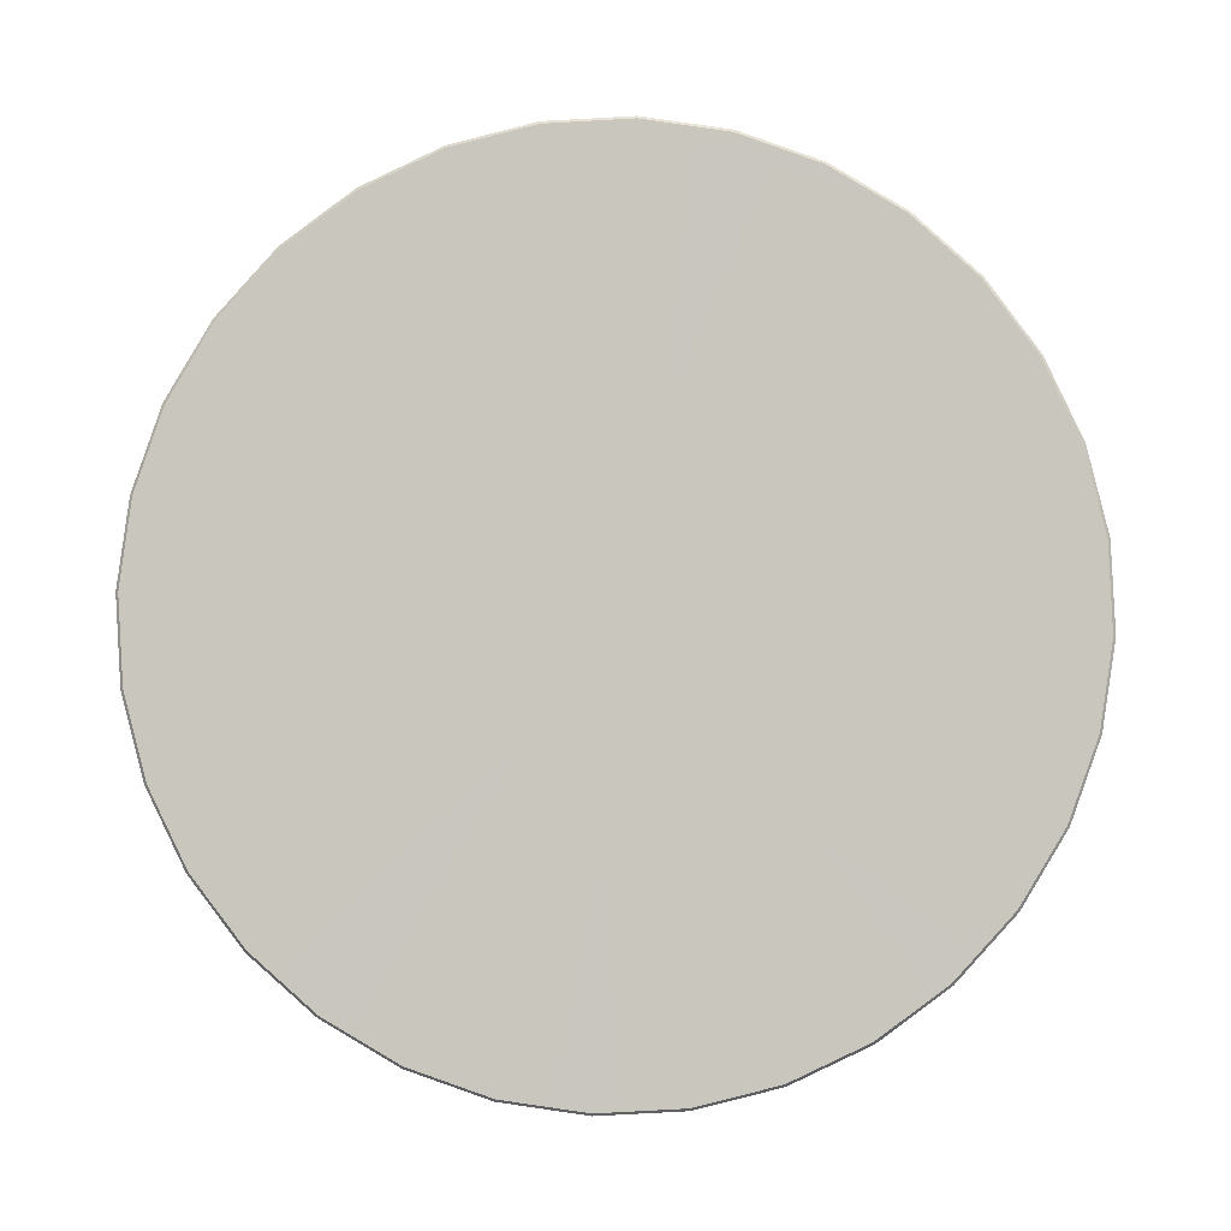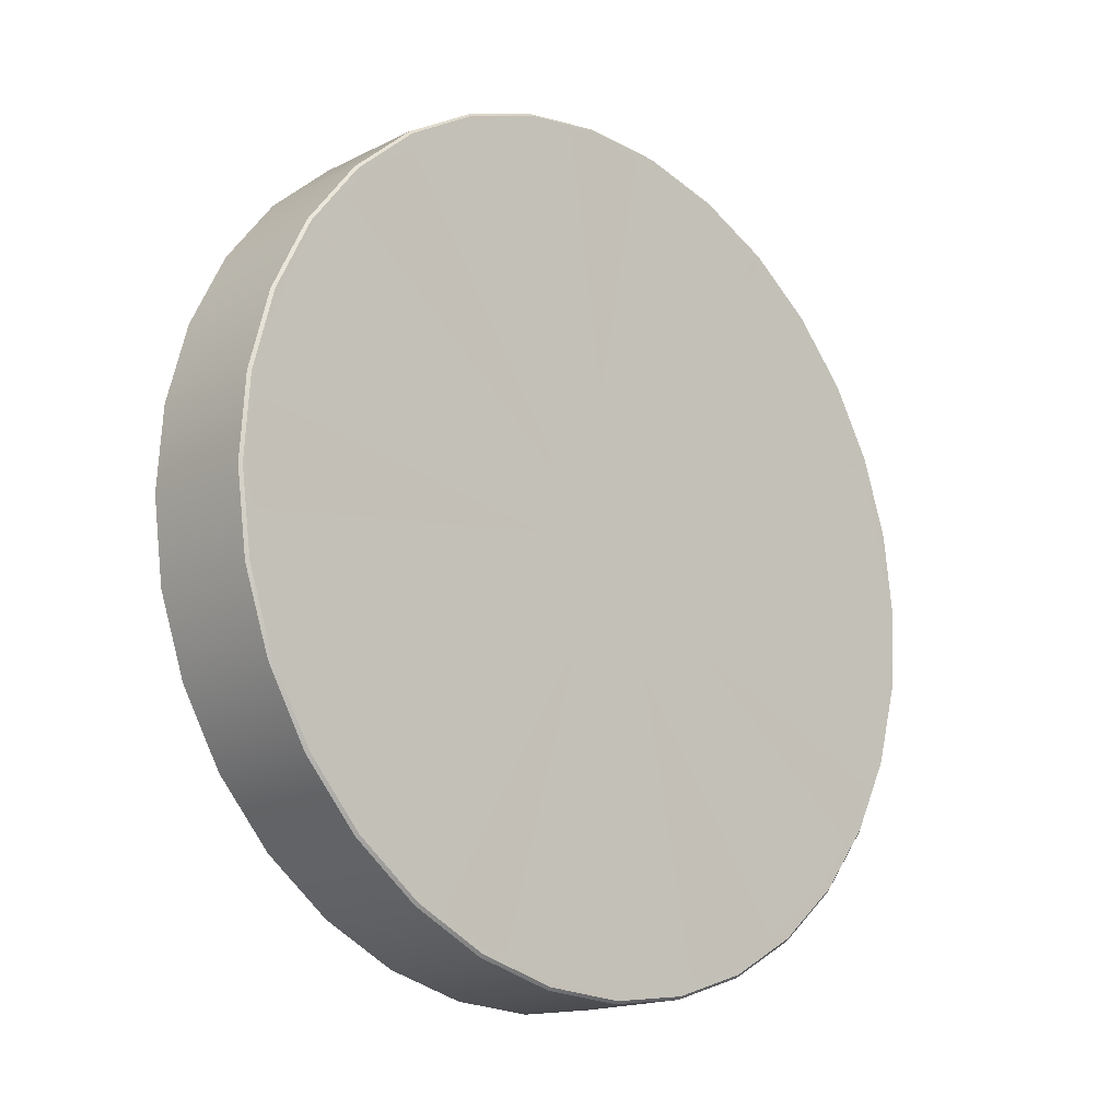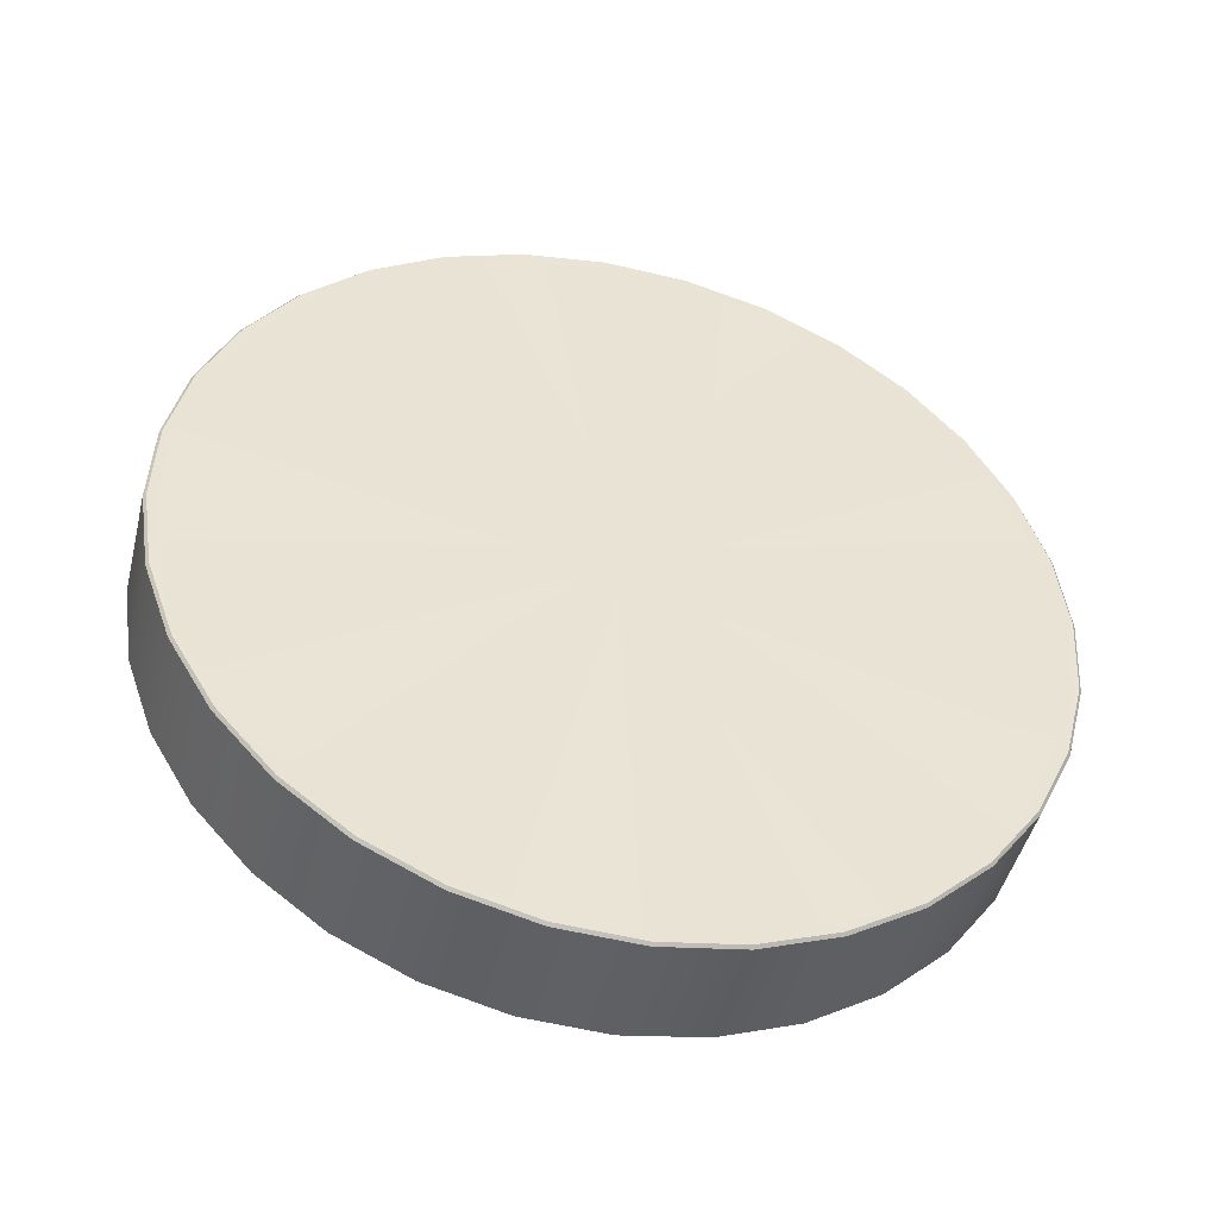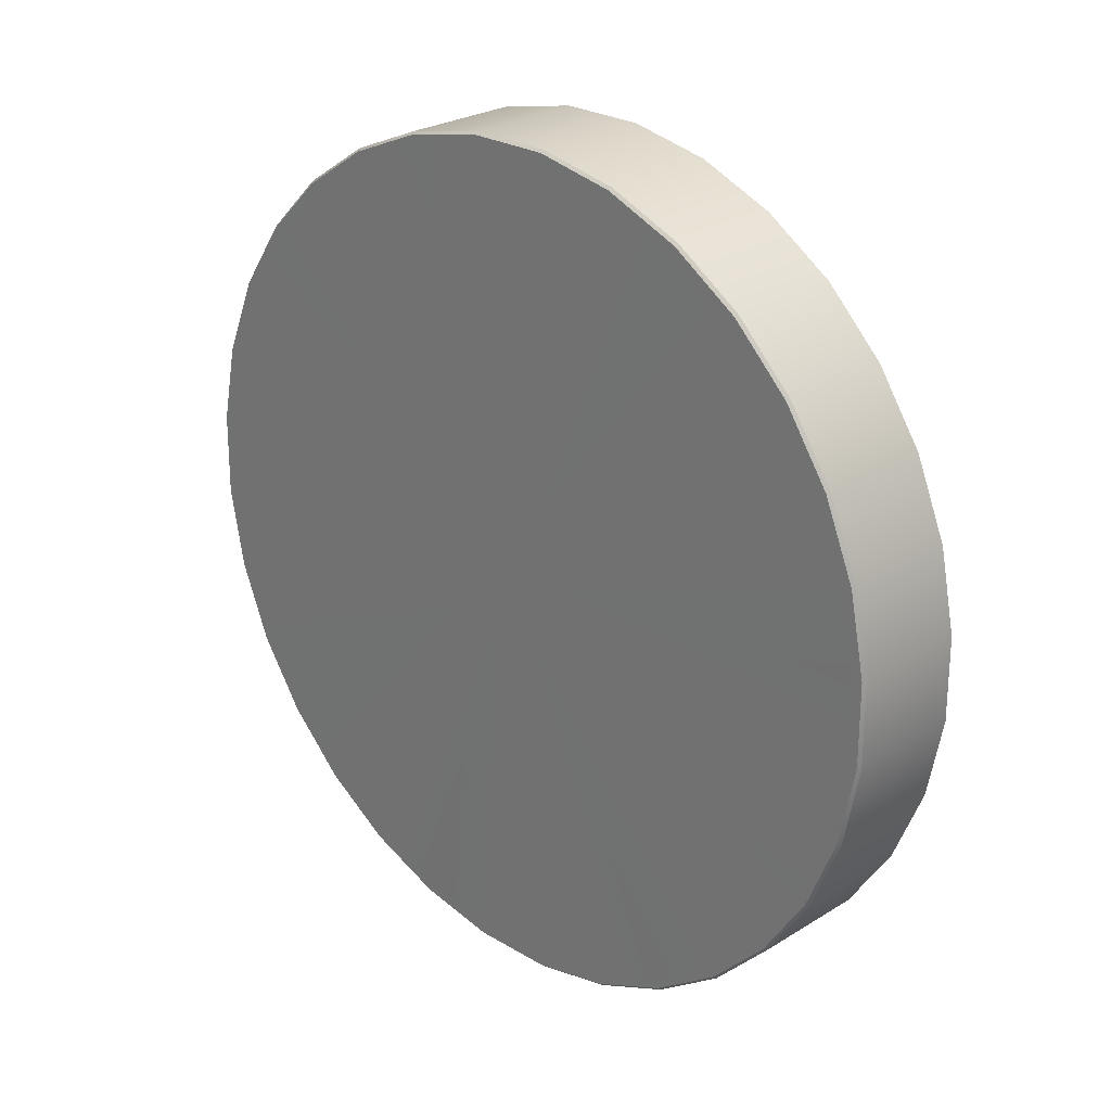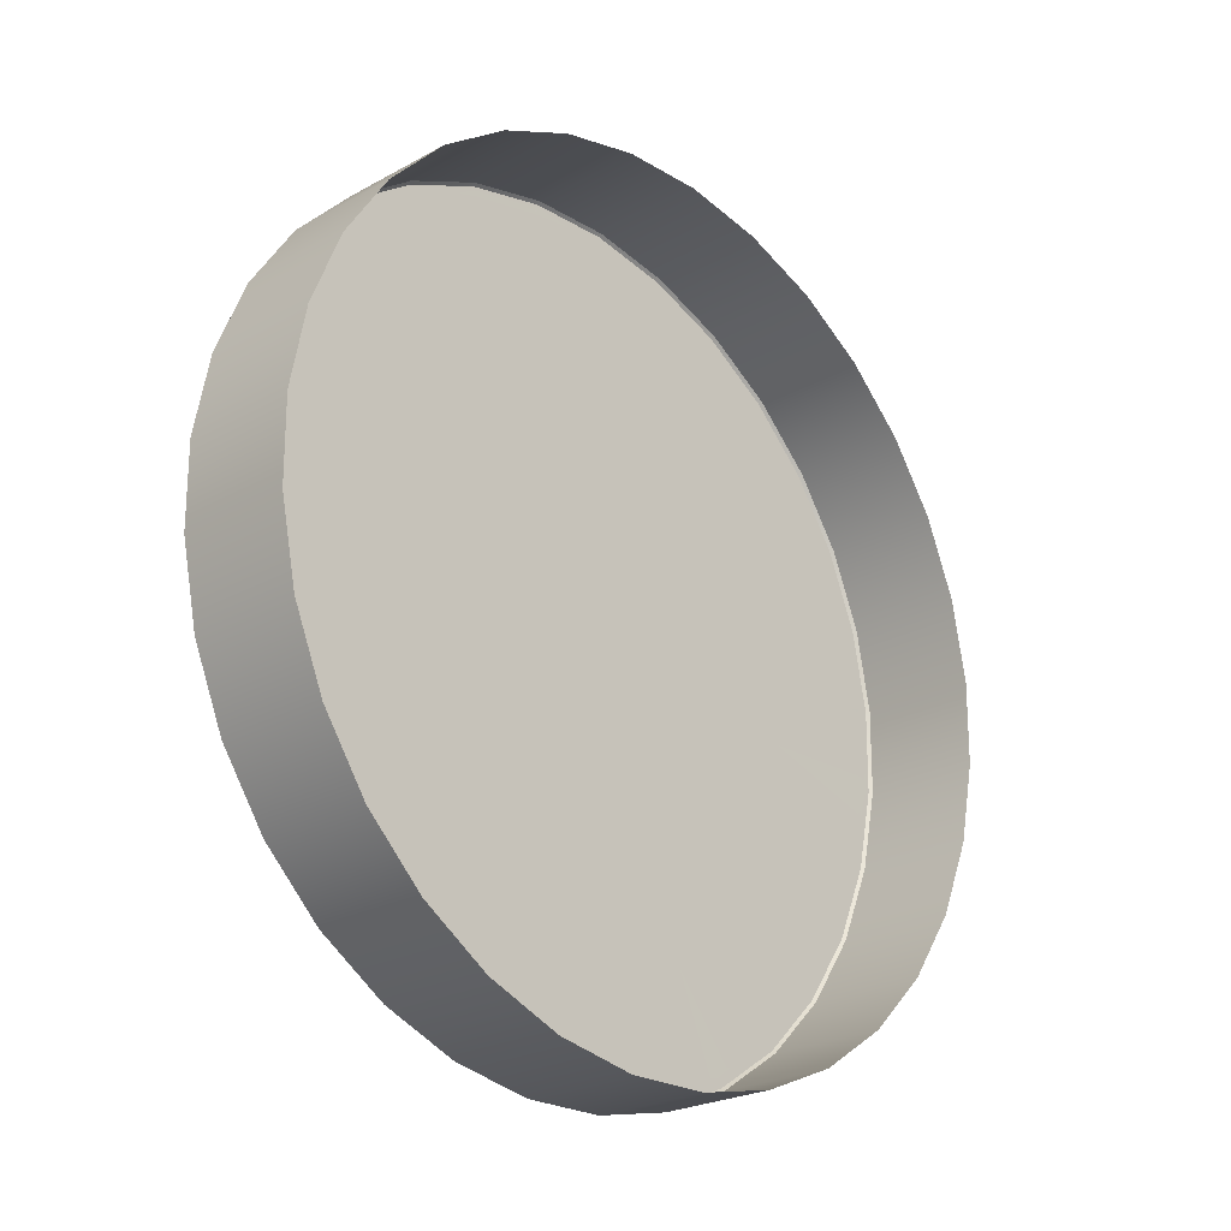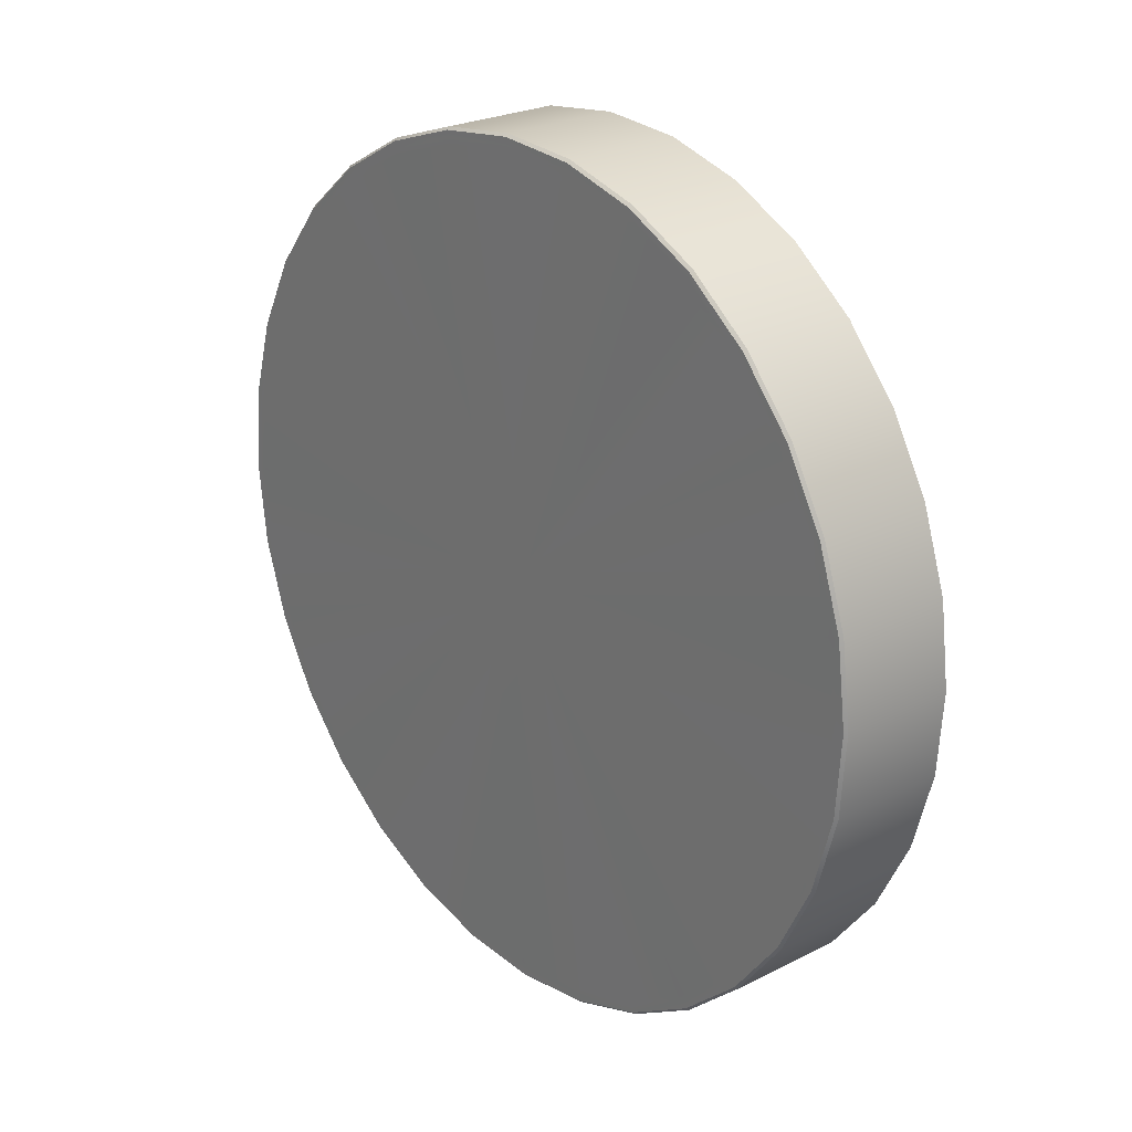
<metadata>
{"format":"obj","ext":"obj","renderer":"f3d","projection":"perspective","resolution":1024,"background":"white","views":[{"elev":-40.6,"azim":-179.0,"up":"+Z"},{"elev":-77.2,"azim":116.9,"up":"+Z"},{"elev":7.6,"azim":158.3,"up":"+Y"},{"elev":-37.8,"azim":-115.0,"up":"+Z"},{"elev":43.5,"azim":-68.8,"up":"+Z"},{"elev":-78.3,"azim":-79.9,"up":"+Z"}]}
</metadata>
<code>
o oculus_cv1_controller_left_button_enter
v -0.004836 0.005923 0.06712
v -0.00396 0.00601 0.06722
v -0.00396 0.006985 0.06642
v -0.004836 0.006899 0.06632
v -0.003073 0.005986 0.06719
v -0.003073 0.006962 0.06639
v -0.002211 0.005853 0.06703
v -0.002211 0.006829 0.06623
v -0.001406 0.005616 0.06674
v -0.001406 0.006591 0.06594
v -0.00069 0.005283 0.06634
v -0.00069 0.006259 0.06554
v -9e-05 0.004869 0.06583
v -9e-05 0.005845 0.06503
v 0.000372 0.004388 0.06525
v 0.000372 0.005364 0.06445
v 0.000676 0.003859 0.0646
v 0.000676 0.004835 0.0638
v 0.000813 0.003302 0.06393
v 0.000813 0.004278 0.06313
v 0.000775 0.00274 0.06324
v 0.000775 0.003716 0.06244
v 0.000566 0.002193 0.06258
v 0.000566 0.003168 0.06177
v 0.000192 0.001682 0.06196
v 0.000192 0.002658 0.06115
v -0.000331 0.001227 0.0614
v -0.000331 0.002203 0.0606
v -0.000985 0.000846 0.06094
v -0.000985 0.001822 0.06014
v -0.001742 0.000553 0.06058
v -0.001742 0.001529 0.05978
v -0.002576 0.00036 0.06035
v -0.002576 0.001336 0.05954
v -0.003452 0.000273 0.06024
v -0.003452 0.001249 0.05944
v -0.004339 0.000297 0.06027
v -0.004339 0.001273 0.05947
v -0.005201 0.00043 0.06043
v -0.005201 0.001406 0.05963
v -0.006006 0.000667 0.06072
v -0.006006 0.001643 0.05992
v -0.006722 0.001 0.06112
v -0.006722 0.001975 0.06032
v -0.007322 0.001414 0.06163
v -0.007322 0.00239 0.06083
v -0.007784 0.001895 0.06221
v -0.007784 0.002871 0.06141
v -0.008088 0.002424 0.06286
v -0.008088 0.0034 0.06206
v -0.008225 0.00298 0.06354
v -0.008225 0.003956 0.06273
v -0.008187 0.003543 0.06422
v -0.008187 0.004519 0.06342
v -0.007978 0.00409 0.06489
v -0.007978 0.005066 0.06409
v -0.007604 0.004601 0.06551
v -0.007604 0.005577 0.06471
v -0.007081 0.005056 0.06606
v -0.007081 0.006031 0.06526
v -0.006427 0.005437 0.06653
v -0.006427 0.006413 0.06572
v -0.00567 0.00573 0.06688
v -0.00567 0.006705 0.06608
v -0.004829 0.006906 0.06628
v -0.003958 0.006992 0.06638
v -0.003954 0.006944 0.06632
v -0.00481 0.006859 0.06622
v -0.003077 0.006968 0.06635
v -0.003088 0.006921 0.06629
v -0.00222 0.006836 0.06619
v -0.002245 0.006791 0.06613
v -0.001421 0.0066 0.0659
v -0.001459 0.006559 0.06585
v -0.000709 0.00627 0.0655
v -0.000759 0.006234 0.06546
v -0.000112 0.005858 0.065
v -0.000173 0.005829 0.06496
v 0.000346 0.00538 0.06442
v 0.000278 0.005359 0.06439
v 0.000649 0.004854 0.06378
v 0.000576 0.004842 0.06376
v 0.000784 0.004301 0.0631
v 0.000709 0.004299 0.0631
v 0.000747 0.003742 0.06242
v 0.000673 0.003749 0.06243
v 0.000539 0.003198 0.06176
v 0.000468 0.003214 0.06178
v 0.000168 0.002691 0.06114
v 0.000103 0.002715 0.06117
v -0.000353 0.002239 0.06059
v -0.000409 0.002271 0.06063
v -0.001002 0.00186 0.06013
v -0.001047 0.001899 0.06018
v -0.001755 0.001569 0.05978
v -0.001788 0.001613 0.05983
v -0.002583 0.001377 0.05955
v -0.002602 0.001424 0.0596
v -0.003454 0.001291 0.05944
v -0.003458 0.001339 0.0595
v -0.004335 0.001315 0.05947
v -0.004324 0.001362 0.05953
v -0.005192 0.001447 0.05963
v -0.005167 0.001492 0.05969
v -0.005991 0.001683 0.05992
v -0.005953 0.001724 0.05997
v -0.006703 0.002013 0.06032
v -0.006653 0.002049 0.06036
v -0.0073 0.002425 0.06082
v -0.007239 0.002454 0.06086
v -0.007758 0.002903 0.0614
v -0.00769 0.002924 0.06143
v -0.008061 0.003428 0.06204
v -0.007988 0.00344 0.06206
v -0.008196 0.003981 0.06272
v -0.008121 0.003984 0.06272
v -0.008159 0.00454 0.0634
v -0.008084 0.004534 0.06339
v -0.007951 0.005084 0.06406
v -0.00788 0.005068 0.06404
v -0.00758 0.005592 0.06468
v -0.007515 0.005567 0.06465
v -0.007059 0.006044 0.06523
v -0.007003 0.006012 0.06519
v -0.00641 0.006422 0.06569
v -0.006365 0.006384 0.06564
v -0.005657 0.006713 0.06604
v -0.005624 0.00667 0.06599
v -0.003951 0.006909 0.06628
v -0.003706 0.004141 0.06291
v -0.004797 0.006826 0.06618
v -0.003095 0.006886 0.06625
v -0.002263 0.006758 0.0661
v -0.001487 0.006529 0.06582
v -0.000796 0.006208 0.06543
v -0.000216 0.005808 0.06494
v 0.000229 0.005344 0.06437
v 0.000523 0.004834 0.06375
v 0.000655 0.004297 0.0631
v 0.000619 0.003754 0.06244
v 0.000416 0.003226 0.0618
v 5.6e-05 0.002733 0.06119
v -0.000449 0.002294 0.06066
v -0.00108 0.001926 0.06021
v -0.001811 0.001644 0.05987
v -0.002615 0.001457 0.05964
v -0.003461 0.001373 0.05954
v -0.004317 0.001396 0.05957
v -0.005149 0.001525 0.05973
v -0.005925 0.001754 0.06
v -0.006616 0.002074 0.06039
v -0.007196 0.002474 0.06088
v -0.007641 0.002939 0.06145
v -0.007935 0.003449 0.06207
v -0.008067 0.003986 0.06272
v -0.008031 0.004529 0.06338
v -0.007828 0.005057 0.06402
v -0.007468 0.00555 0.06463
v -0.006963 0.005989 0.06516
v -0.006332 0.006356 0.06561
v -0.005601 0.006639 0.06595
f 2 4 1
f 5 3 2
f 5 8 6
f 9 8 7
f 9 12 10
f 13 12 11
f 13 16 14
f 15 18 16
f 17 20 18
f 21 20 19
f 23 22 21
f 25 24 23
f 25 28 26
f 27 30 28
f 29 32 30
f 33 32 31
f 33 36 34
f 37 36 35
f 37 40 38
f 41 40 39
f 43 42 41
f 43 46 44
f 47 46 45
f 49 48 47
f 49 52 50
f 53 52 51
f 53 56 54
f 55 58 56
f 57 60 58
f 61 60 59
f 61 64 62
f 1 64 63
f 65 67 68
f 66 70 67
f 69 72 70
f 73 72 71
f 75 74 73
f 77 76 75
f 77 80 78
f 79 82 80
f 81 84 82
f 83 86 84
f 85 88 86
f 87 90 88
f 89 92 90
f 91 94 92
f 93 96 94
f 95 98 96
f 97 100 98
f 99 102 100
f 101 104 102
f 105 104 103
f 107 106 105
f 107 110 108
f 111 110 109
f 113 112 111
f 115 114 113
f 117 116 115
f 119 118 117
f 119 122 120
f 121 124 122
f 123 126 124
f 127 126 125
f 65 128 127
f 129 130 131
f 132 130 129
f 133 130 132
f 134 130 133
f 135 130 134
f 136 130 135
f 137 130 136
f 138 130 137
f 139 130 138
f 140 130 139
f 141 130 140
f 142 130 141
f 143 130 142
f 144 130 143
f 145 130 144
f 146 130 145
f 147 130 146
f 148 130 147
f 149 130 148
f 150 130 149
f 151 130 150
f 152 130 151
f 153 130 152
f 154 130 153
f 155 130 154
f 156 130 155
f 157 130 156
f 158 130 157
f 159 130 158
f 160 130 159
f 161 130 160
f 131 130 161
f 4 127 64
f 65 3 66
f 66 6 69
f 69 8 71
f 8 73 71
f 10 75 73
f 75 14 77
f 77 16 79
f 79 18 81
f 81 20 83
f 83 22 85
f 85 24 87
f 87 26 89
f 89 28 91
f 91 30 93
f 93 32 95
f 95 34 97
f 97 36 99
f 99 38 101
f 101 40 103
f 40 105 103
f 42 107 105
f 107 46 109
f 109 48 111
f 48 113 111
f 50 115 113
f 52 117 115
f 54 119 117
f 56 121 119
f 121 60 123
f 123 62 125
f 125 64 127
f 131 128 68
f 68 129 131
f 129 70 132
f 132 72 133
f 72 134 133
f 74 135 134
f 76 136 135
f 136 80 137
f 137 82 138
f 138 84 139
f 139 86 140
f 140 88 141
f 141 90 142
f 90 143 142
f 92 144 143
f 144 96 145
f 96 146 145
f 98 147 146
f 147 102 148
f 148 104 149
f 104 150 149
f 106 151 150
f 108 152 151
f 110 153 152
f 112 154 153
f 114 155 154
f 116 156 155
f 156 120 157
f 157 122 158
f 158 124 159
f 124 160 159
f 126 161 160
f 2 3 4
f 5 6 3
f 5 7 8
f 9 10 8
f 9 11 12
f 13 14 12
f 13 15 16
f 15 17 18
f 17 19 20
f 21 22 20
f 23 24 22
f 25 26 24
f 25 27 28
f 27 29 30
f 29 31 32
f 33 34 32
f 33 35 36
f 37 38 36
f 37 39 40
f 41 42 40
f 43 44 42
f 43 45 46
f 47 48 46
f 49 50 48
f 49 51 52
f 53 54 52
f 53 55 56
f 55 57 58
f 57 59 60
f 61 62 60
f 61 63 64
f 1 4 64
f 65 66 67
f 66 69 70
f 69 71 72
f 73 74 72
f 75 76 74
f 77 78 76
f 77 79 80
f 79 81 82
f 81 83 84
f 83 85 86
f 85 87 88
f 87 89 90
f 89 91 92
f 91 93 94
f 93 95 96
f 95 97 98
f 97 99 100
f 99 101 102
f 101 103 104
f 105 106 104
f 107 108 106
f 107 109 110
f 111 112 110
f 113 114 112
f 115 116 114
f 117 118 116
f 119 120 118
f 119 121 122
f 121 123 124
f 123 125 126
f 127 128 126
f 65 68 128
f 4 65 127
f 65 4 3
f 66 3 6
f 69 6 8
f 8 10 73
f 10 12 75
f 75 12 14
f 77 14 16
f 79 16 18
f 81 18 20
f 83 20 22
f 85 22 24
f 87 24 26
f 89 26 28
f 91 28 30
f 93 30 32
f 95 32 34
f 97 34 36
f 99 36 38
f 101 38 40
f 40 42 105
f 42 44 107
f 107 44 46
f 109 46 48
f 48 50 113
f 50 52 115
f 52 54 117
f 54 56 119
f 56 58 121
f 121 58 60
f 123 60 62
f 125 62 64
f 131 161 128
f 68 67 129
f 129 67 70
f 132 70 72
f 72 74 134
f 74 76 135
f 76 78 136
f 136 78 80
f 137 80 82
f 138 82 84
f 139 84 86
f 140 86 88
f 141 88 90
f 90 92 143
f 92 94 144
f 144 94 96
f 96 98 146
f 98 100 147
f 147 100 102
f 148 102 104
f 104 106 150
f 106 108 151
f 108 110 152
f 110 112 153
f 112 114 154
f 114 116 155
f 116 118 156
f 156 118 120
f 157 120 122
f 158 122 124
f 124 126 160
f 126 128 161

</code>
